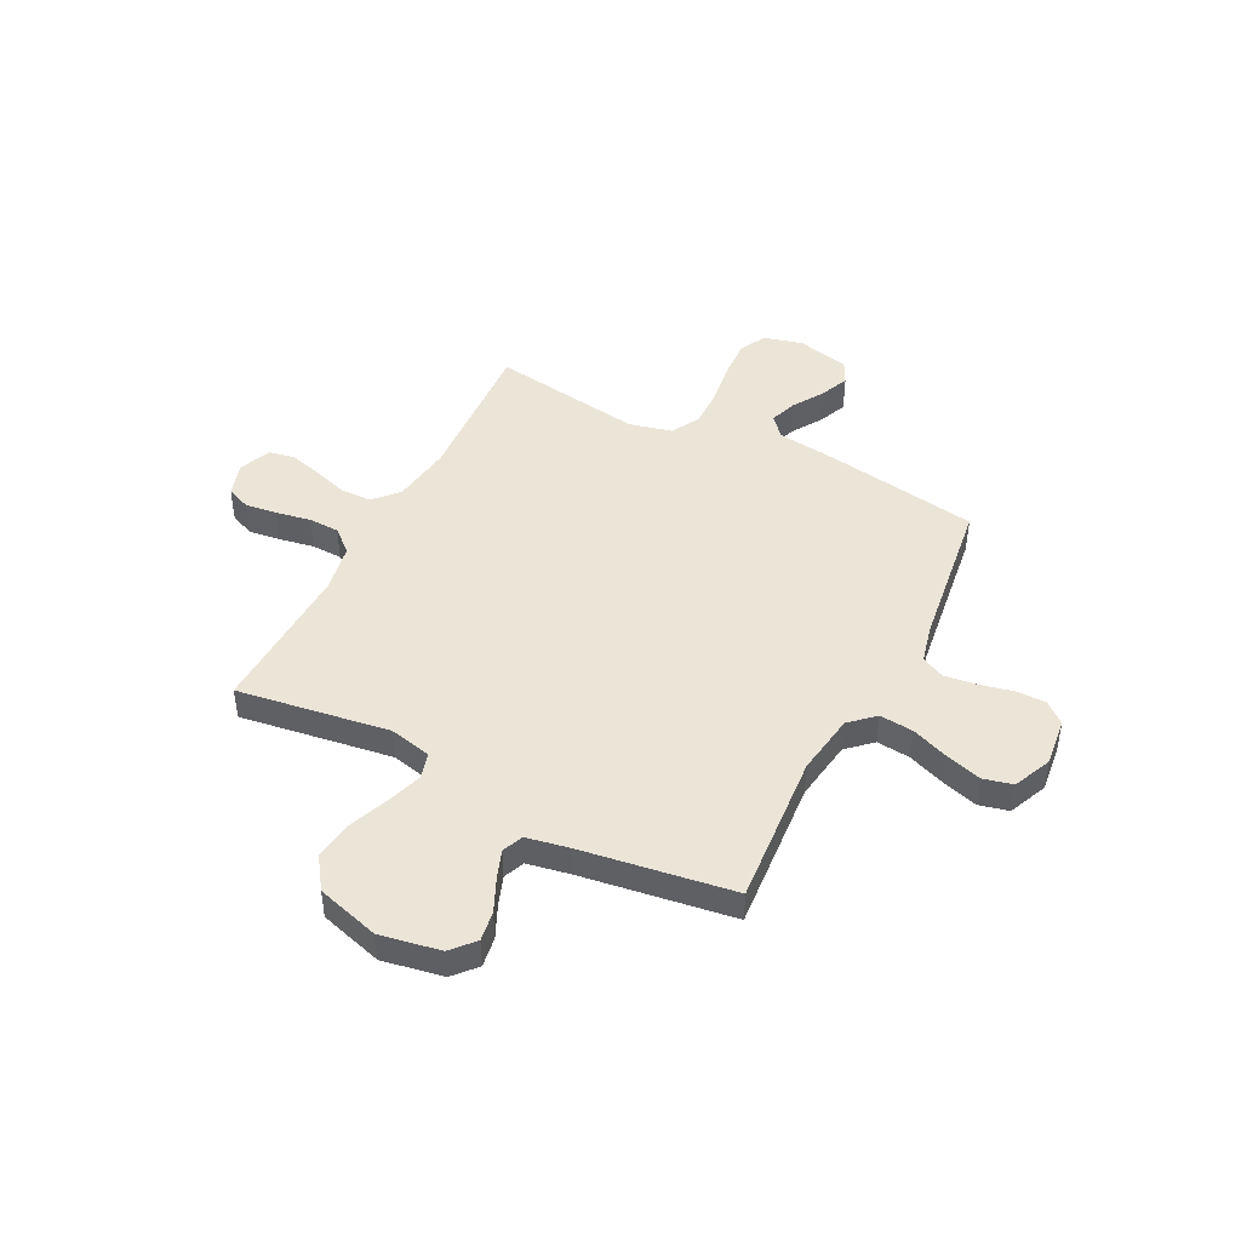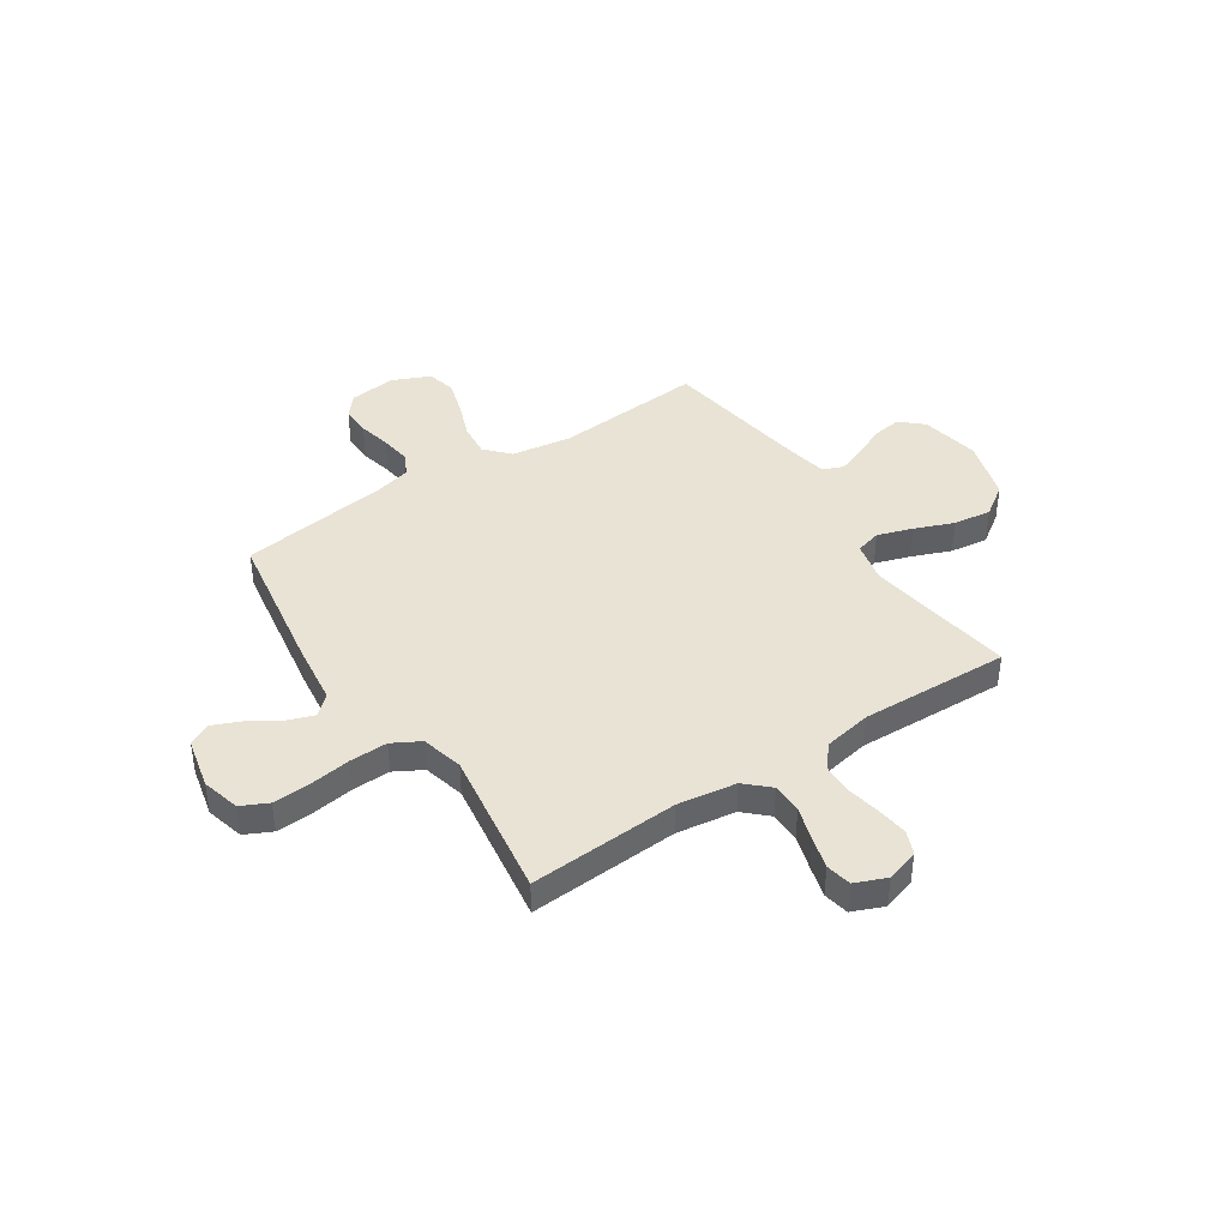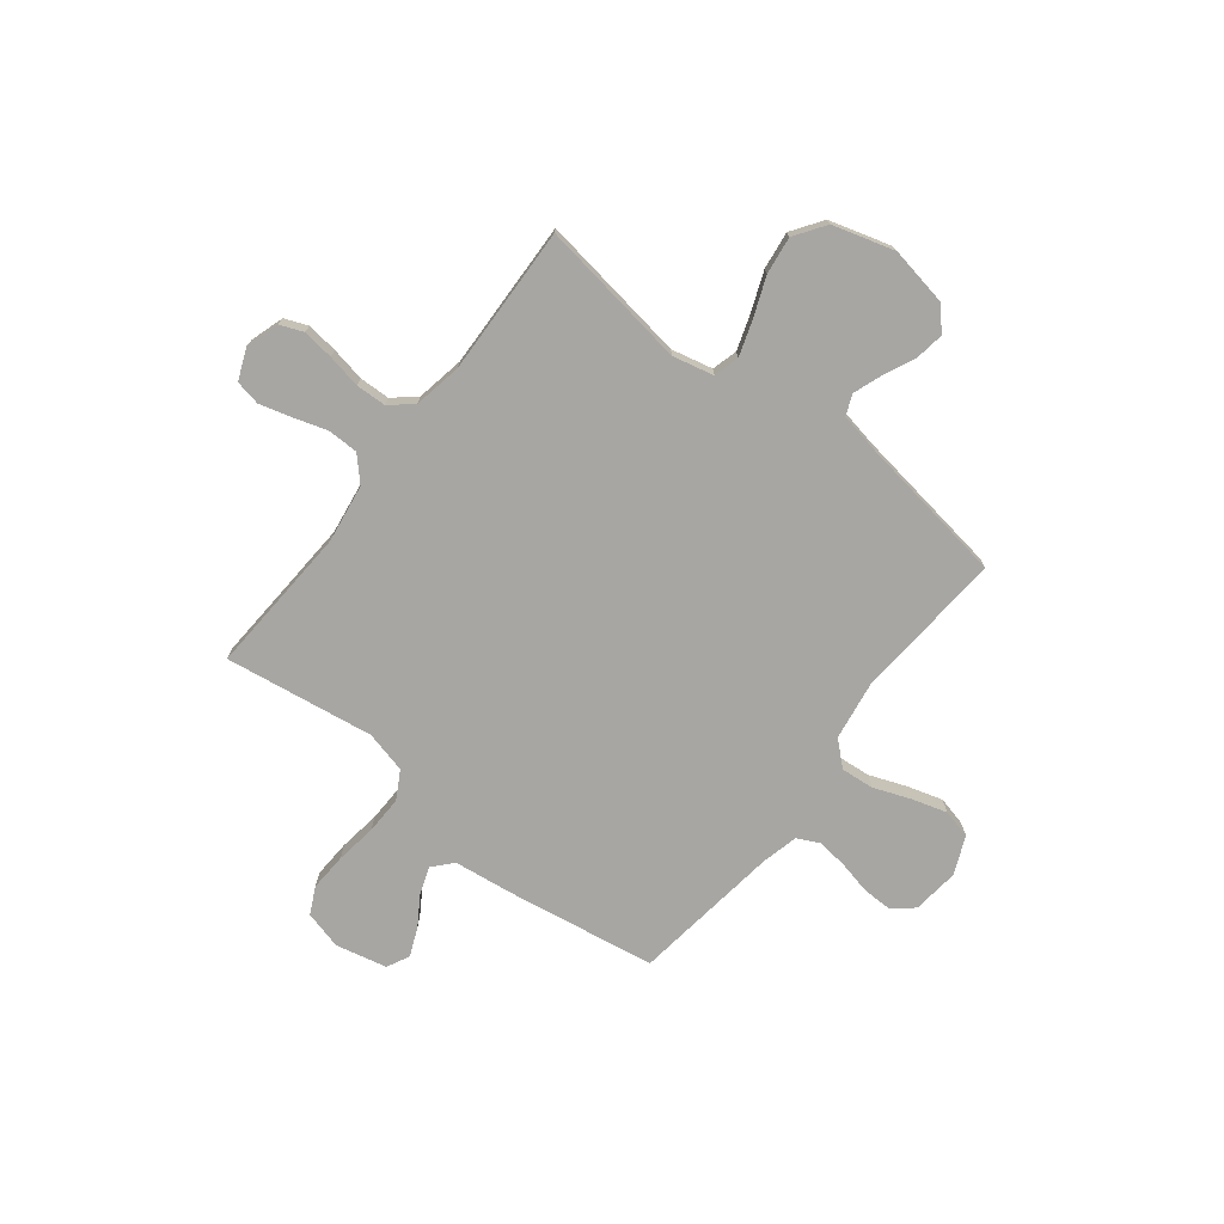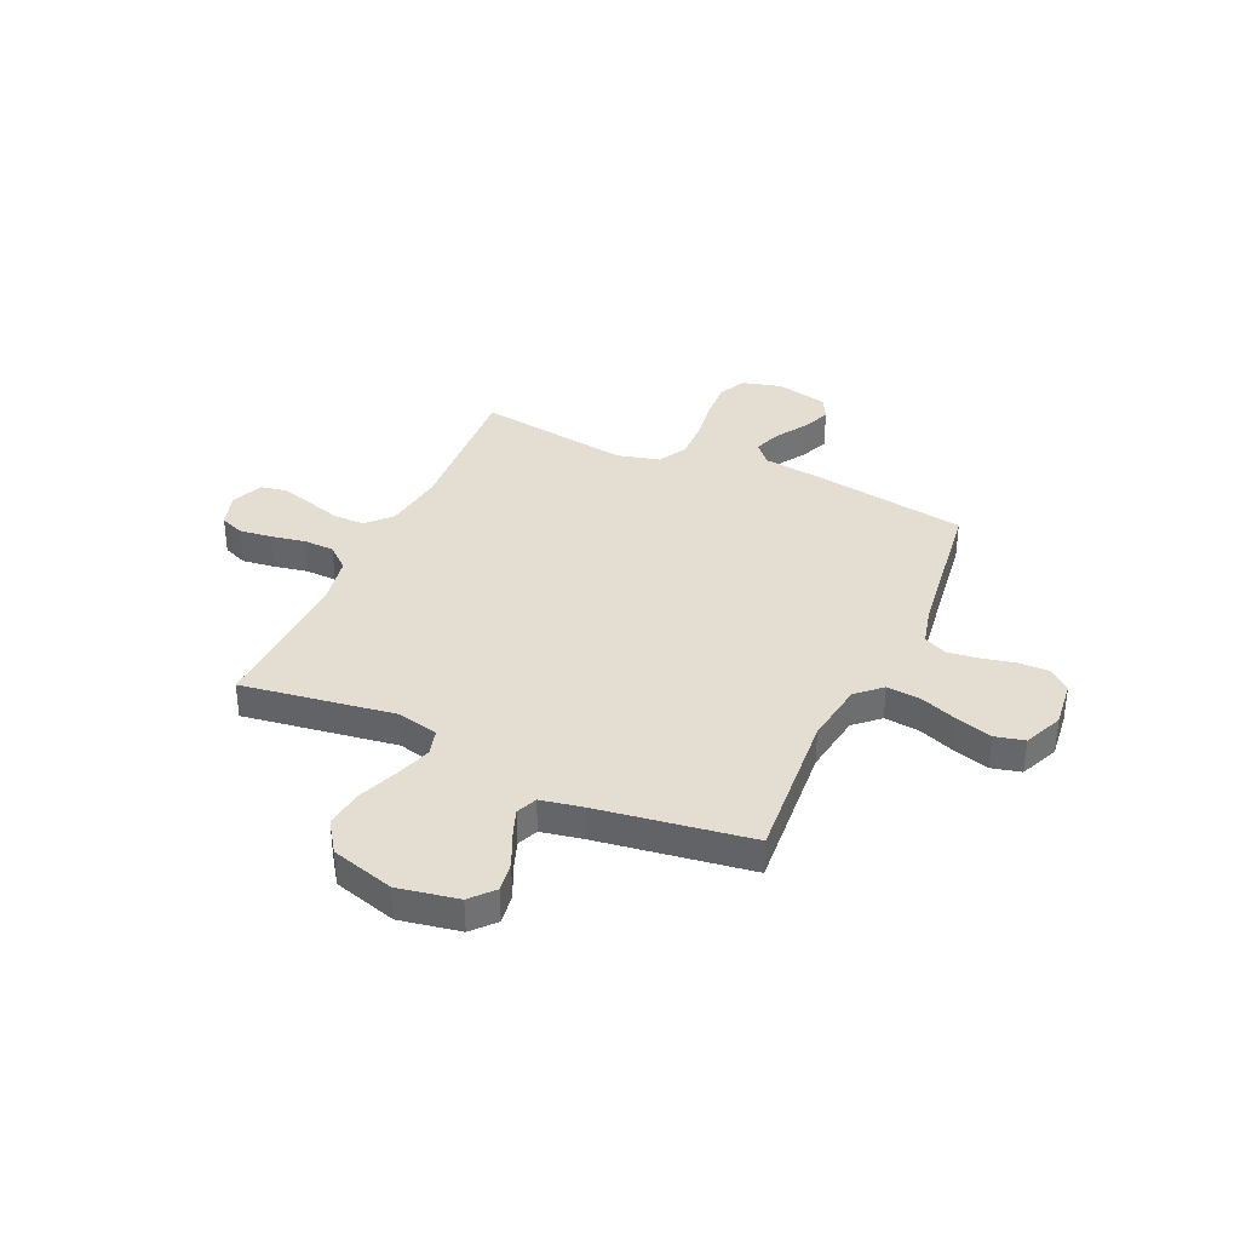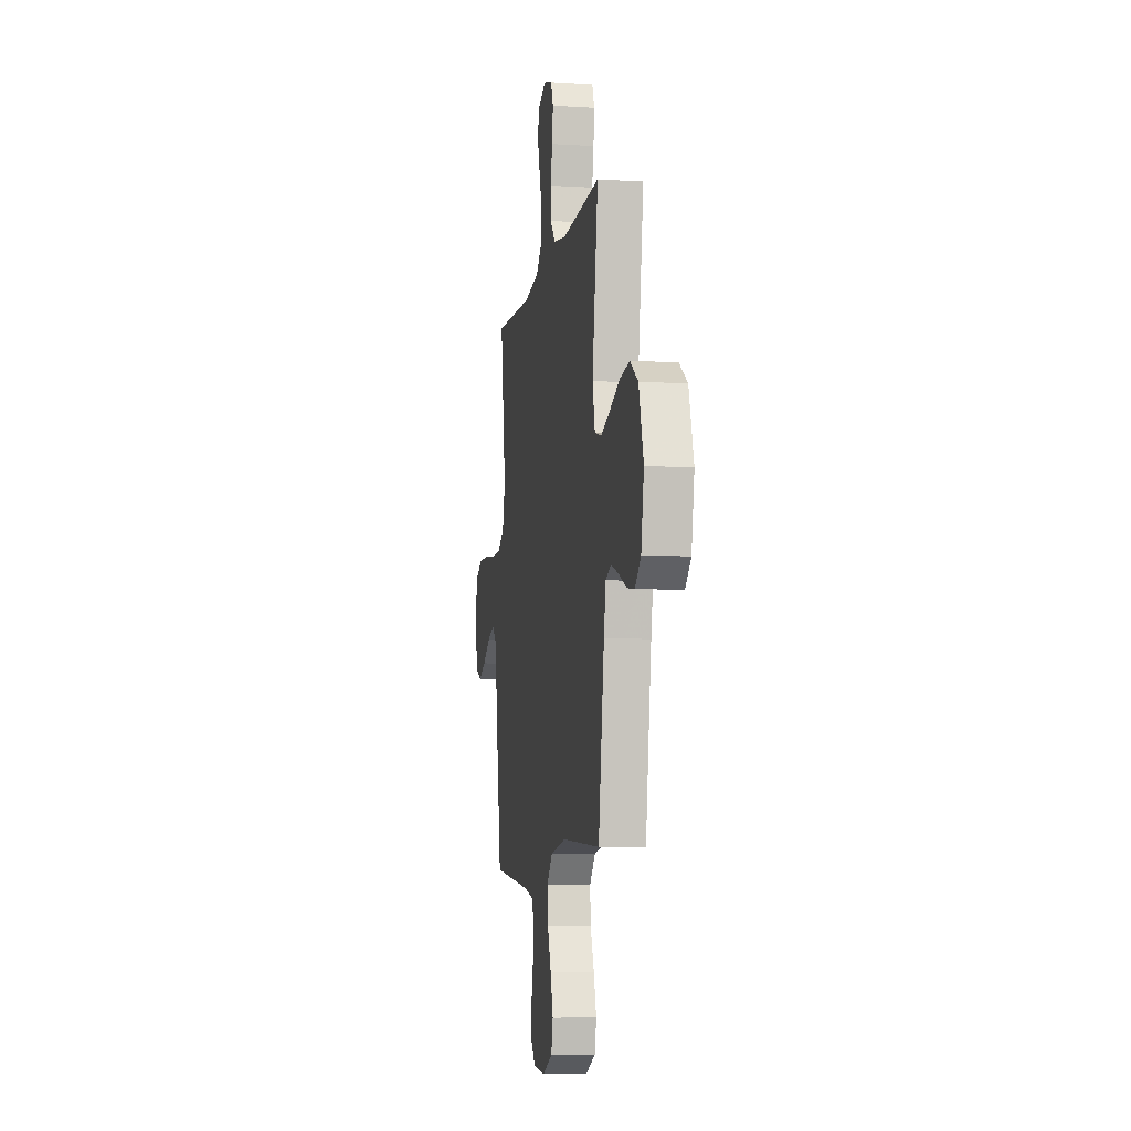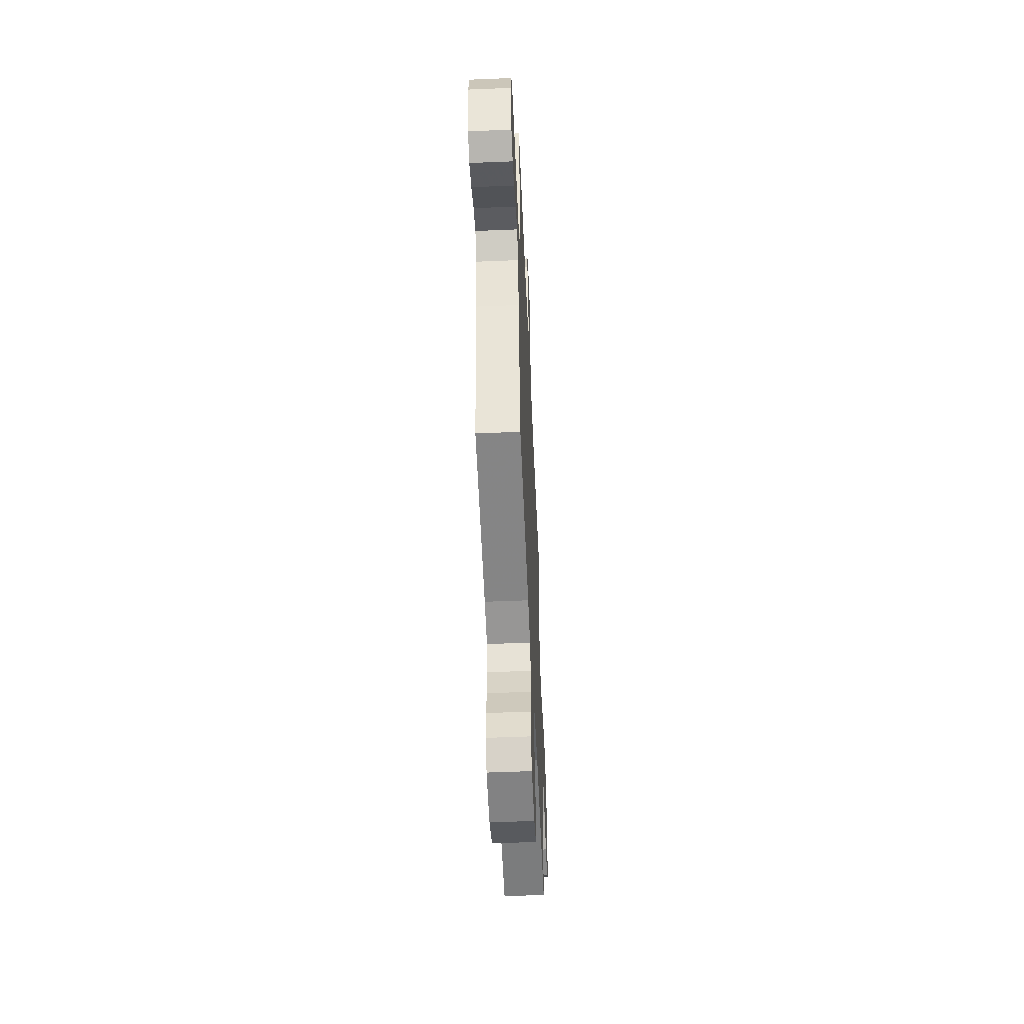
<metadata>
{"format":"obj","ext":"obj","renderer":"f3d","projection":"perspective","resolution":1024,"background":"white","views":[{"elev":45.6,"azim":117.1,"up":"+Y"},{"elev":41.3,"azim":-33.4,"up":"+Y"},{"elev":-74.1,"azim":52.1,"up":"+Y"},{"elev":36.3,"azim":114.4,"up":"+Y"},{"elev":-8.2,"azim":80.4,"up":"+Z"},{"elev":-54.1,"azim":-87.5,"up":"+Z"}]}
</metadata>
<code>
v 0.5 0.07 0.5
v 0.455 0.07 0.2
v 0.474 0.07 0.117
v 0.525 0.07 0.103
v 0.595 0.07 0.126
v 0.674 0.07 0.157
v 0.75 0.07 0.167
v 0.812 0.07 0.124
v 0.848 0.07 0
v 0.826 0.07 -0.119
v 0.781 0.07 -0.159
v 0.722 0.07 -0.15
v 0.659 0.07 -0.121
v 0.602 0.07 -0.1
v 0.561 0.07 -0.117
v 0.545 0.07 -0.2
v 0.5 0.07 -0.5
v 0.2 0.07 -0.476
v 0.079 0.07 -0.494
v 0.035 0.07 -0.542
v 0.041 0.07 -0.608
v 0.069 0.07 -0.682
v 0.09 0.07 -0.753
v 0.076 0.07 -0.811
v 0 0.07 -0.844
v -0.094 0.07 -0.833
v -0.129 0.07 -0.792
v -0.128 0.07 -0.732
v -0.113 0.07 -0.666
v -0.105 0.07 -0.604
v -0.127 0.07 -0.559
v -0.2 0.07 -0.541
v -0.5 0.07 -0.5
v -0.548 0.07 -0.2
v -0.563 0.07 -0.08
v -0.602 0.07 -0.045
v -0.656 0.07 -0.064
v -0.716 0.07 -0.102
v -0.773 0.07 -0.126
v -0.818 0.07 -0.103
v -0.841 0.07 0
v -0.821 0.07 0.077
v -0.767 0.07 0.103
v -0.691 0.07 0.099
v -0.609 0.07 0.087
v -0.533 0.07 0.085
v -0.477 0.07 0.116
v -0.456 0.07 0.2
v -0.5 0.07 0.5
v -0.2 0.07 0.482
v -0.082 0.07 0.499
v -0.035 0.07 0.543
v -0.034 0.07 0.604
v -0.055 0.07 0.672
v -0.073 0.07 0.736
v -0.063 0.07 0.787
v 0 0.07 0.813
v 0.066 0.07 0.792
v 0.085 0.07 0.745
v 0.077 0.07 0.682
v 0.064 0.07 0.614
v 0.066 0.07 0.553
v 0.104 0.07 0.508
v 0.2 0.07 0.49
v 0.5 0 0.5
v 0.455 0 0.2
v 0.474 0 0.117
v 0.525 0 0.103
v 0.595 0 0.126
v 0.674 0 0.157
v 0.75 0 0.167
v 0.812 0 0.124
v 0.848 0 0
v 0.826 0 -0.119
v 0.781 0 -0.159
v 0.722 0 -0.15
v 0.659 0 -0.121
v 0.602 0 -0.1
v 0.561 0 -0.117
v 0.545 0 -0.2
v 0.5 0 -0.5
v 0.2 0 -0.476
v 0.079 0 -0.494
v 0.035 0 -0.542
v 0.041 0 -0.608
v 0.069 0 -0.682
v 0.09 0 -0.753
v 0.076 0 -0.811
v 0 0 -0.844
v -0.094 0 -0.833
v -0.129 0 -0.792
v -0.128 0 -0.732
v -0.113 0 -0.666
v -0.105 0 -0.604
v -0.127 0 -0.559
v -0.2 0 -0.541
v -0.5 0 -0.5
v -0.548 0 -0.2
v -0.563 0 -0.08
v -0.602 0 -0.045
v -0.656 0 -0.064
v -0.716 0 -0.102
v -0.773 0 -0.126
v -0.818 0 -0.103
v -0.841 0 0
v -0.821 0 0.077
v -0.767 0 0.103
v -0.691 0 0.099
v -0.609 0 0.087
v -0.533 0 0.085
v -0.477 0 0.116
v -0.456 0 0.2
v -0.5 0 0.5
v -0.2 0 0.482
v -0.082 0 0.499
v -0.035 0 0.543
v -0.034 0 0.604
v -0.055 0 0.672
v -0.073 0 0.736
v -0.063 0 0.787
v 0 0 0.813
v 0.066 0 0.792
v 0.085 0 0.745
v 0.077 0 0.682
v 0.064 0 0.614
v 0.066 0 0.553
v 0.104 0 0.508
v 0.2 0 0.49
f 58 59 60 61
f 56 57 58 61
f 56 61 62
f 53 54 55 56
f 53 56 62
f 52 53 62 63
f 48 49 50
f 47 48 50 51
f 42 43 44 45
f 42 45 46
f 41 42 46
f 40 41 46
f 37 38 39 40
f 36 37 40 46
f 35 36 46 47
f 32 33 34 35
f 31 32 35 47
f 26 27 28 29
f 26 29 30
f 25 26 30
f 24 25 30
f 21 22 23 24
f 21 24 30 31
f 16 17 18
f 15 16 18 19
f 10 11 12 13
f 10 13 14
f 9 10 14
f 8 9 14
f 5 6 7 8
f 4 5 8 14
f 3 4 14 15
f 64 1 2
f 63 64 2 3
f 20 21 31 47
f 19 20 47 51
f 19 51 52 63
f 3 15 19 63
f 125 124 123 122
f 125 122 121 120
f 126 125 120
f 120 119 118 117
f 126 120 117
f 127 126 117 116
f 114 113 112
f 115 114 112 111
f 109 108 107 106
f 110 109 106
f 110 106 105
f 110 105 104
f 104 103 102 101
f 110 104 101 100
f 111 110 100 99
f 99 98 97 96
f 111 99 96 95
f 93 92 91 90
f 94 93 90
f 94 90 89
f 94 89 88
f 88 87 86 85
f 95 94 88 85
f 82 81 80
f 83 82 80 79
f 77 76 75 74
f 78 77 74
f 78 74 73
f 78 73 72
f 72 71 70 69
f 78 72 69 68
f 79 78 68 67
f 66 65 128
f 67 66 128 127
f 111 95 85 84
f 115 111 84 83
f 127 116 115 83
f 127 83 79 67
f 1 65 66 2
f 2 66 67 3
f 3 67 68 4
f 4 68 69 5
f 5 69 70 6
f 6 70 71 7
f 7 71 72 8
f 8 72 73 9
f 9 73 74 10
f 10 74 75 11
f 11 75 76 12
f 12 76 77 13
f 13 77 78 14
f 14 78 79 15
f 15 79 80 16
f 16 80 81 17
f 17 81 82 18
f 18 82 83 19
f 19 83 84 20
f 20 84 85 21
f 21 85 86 22
f 22 86 87 23
f 23 87 88 24
f 24 88 89 25
f 25 89 90 26
f 26 90 91 27
f 27 91 92 28
f 28 92 93 29
f 29 93 94 30
f 30 94 95 31
f 31 95 96 32
f 32 96 97 33
f 33 97 98 34
f 34 98 99 35
f 35 99 100 36
f 36 100 101 37
f 37 101 102 38
f 38 102 103 39
f 39 103 104 40
f 40 104 105 41
f 41 105 106 42
f 42 106 107 43
f 43 107 108 44
f 44 108 109 45
f 45 109 110 46
f 46 110 111 47
f 47 111 112 48
f 48 112 113 49
f 49 113 114 50
f 50 114 115 51
f 51 115 116 52
f 52 116 117 53
f 53 117 118 54
f 54 118 119 55
f 55 119 120 56
f 56 120 121 57
f 57 121 122 58
f 58 122 123 59
f 59 123 124 60
f 60 124 125 61
f 61 125 126 62
f 62 126 127 63
f 63 127 128 64
f 64 128 65 1

</code>
